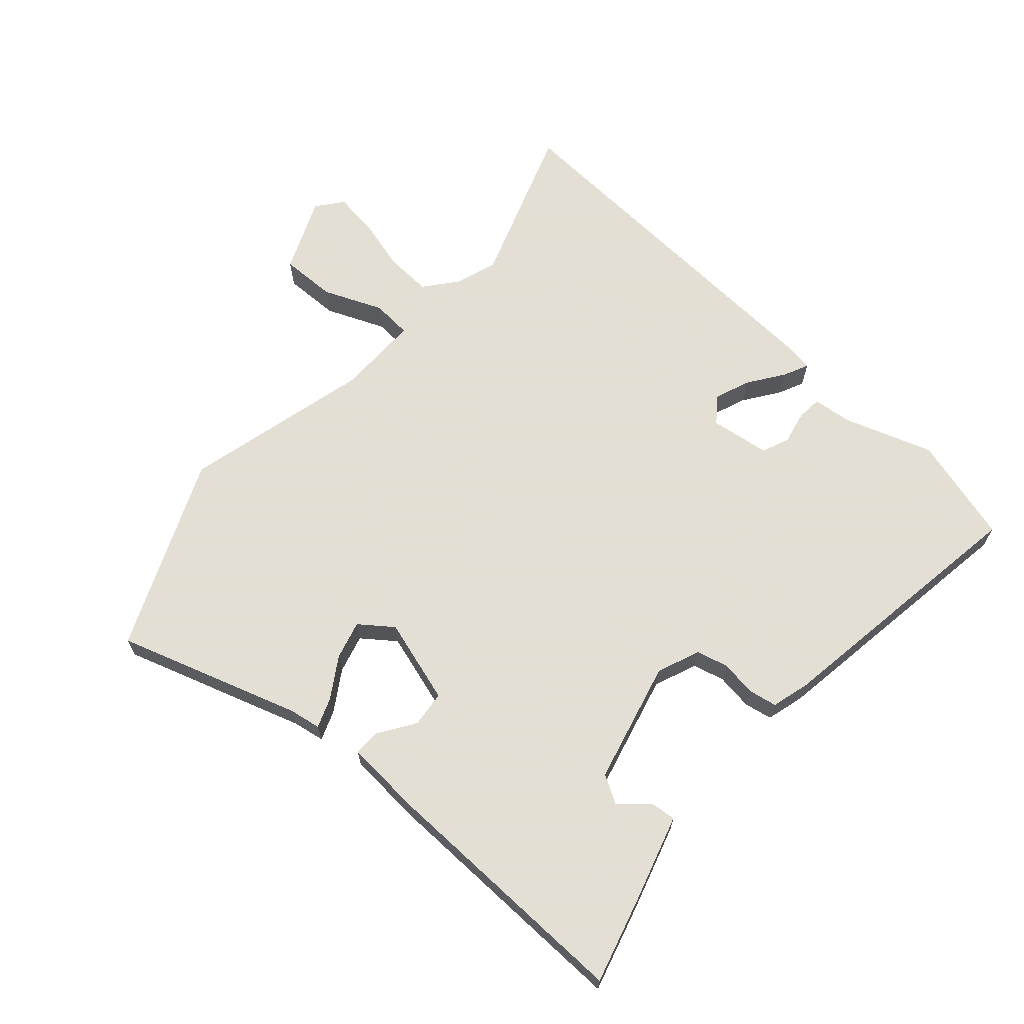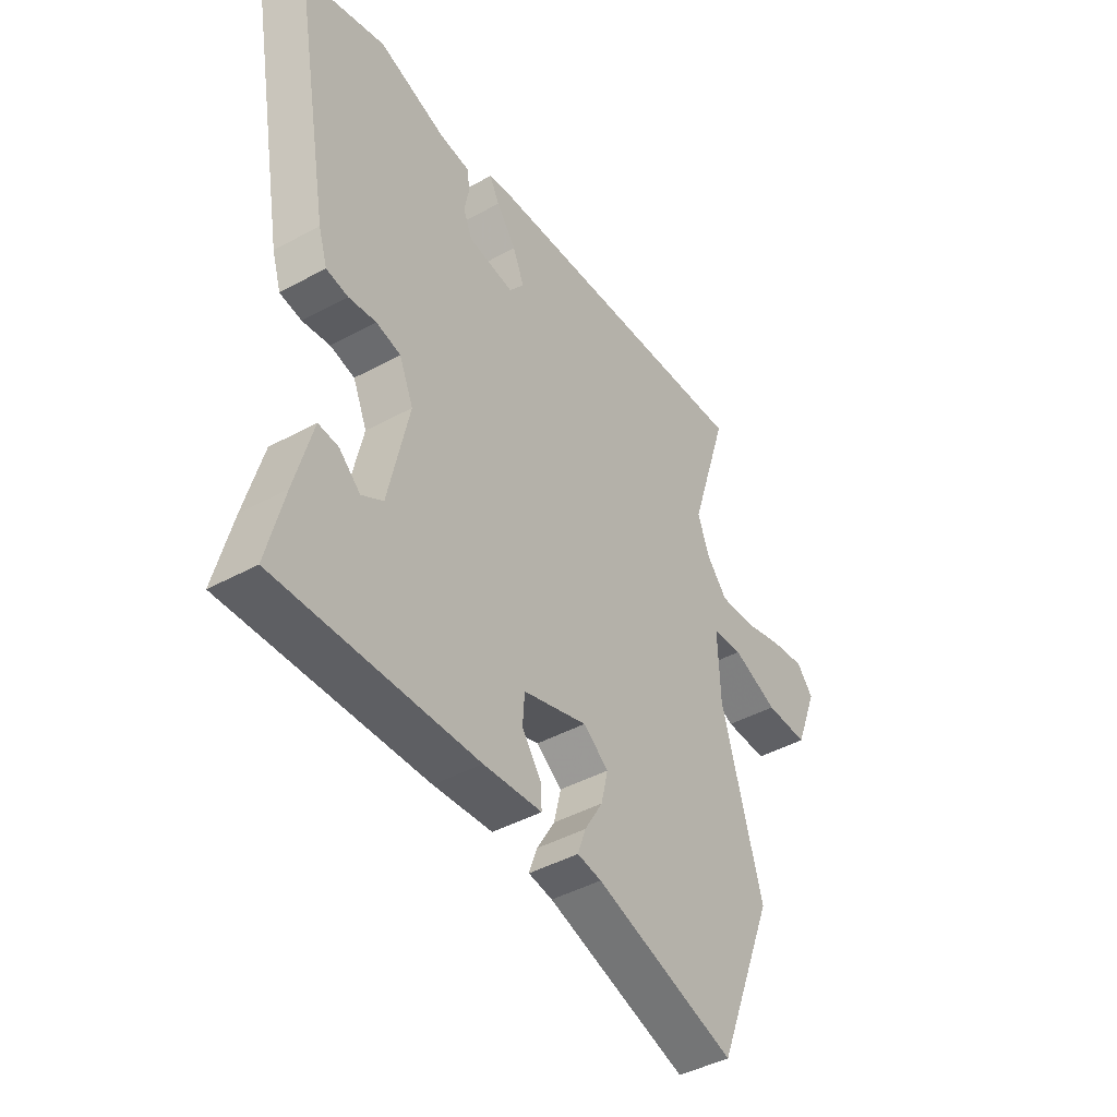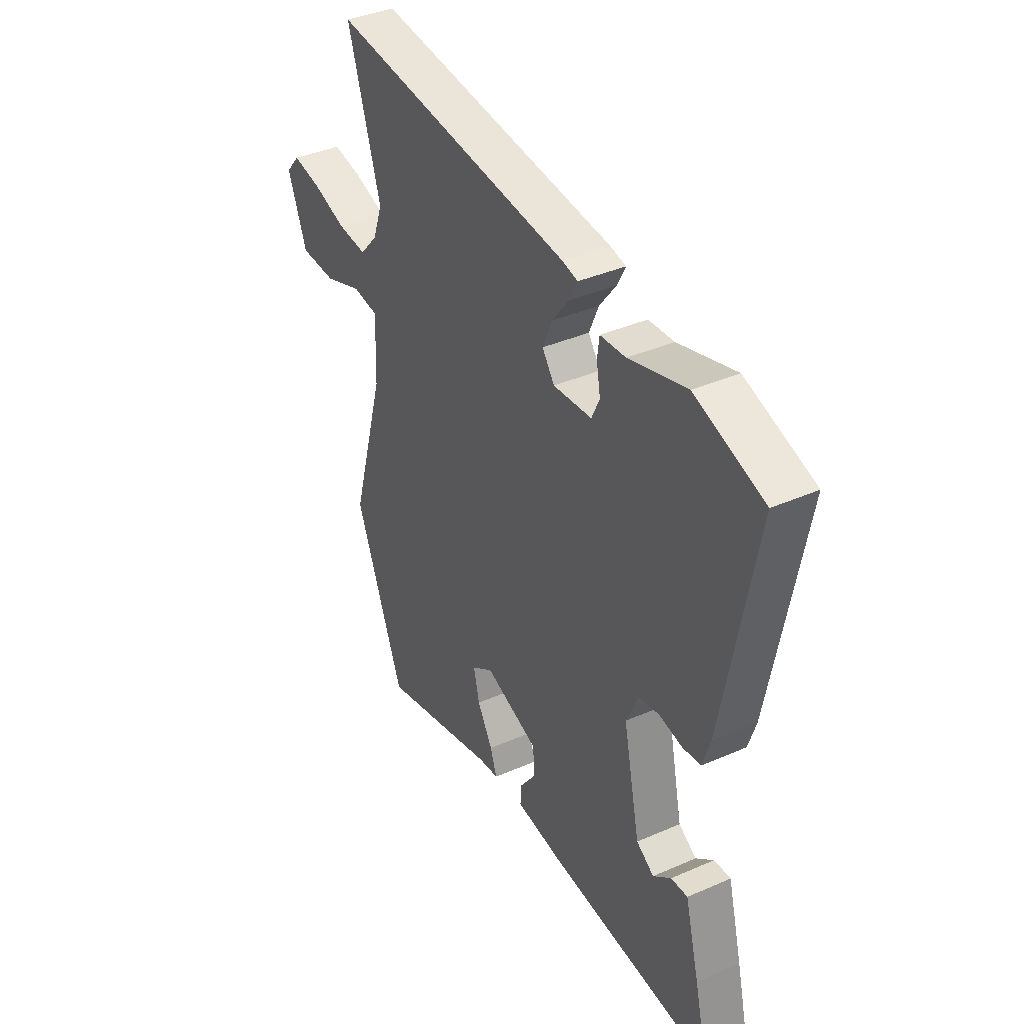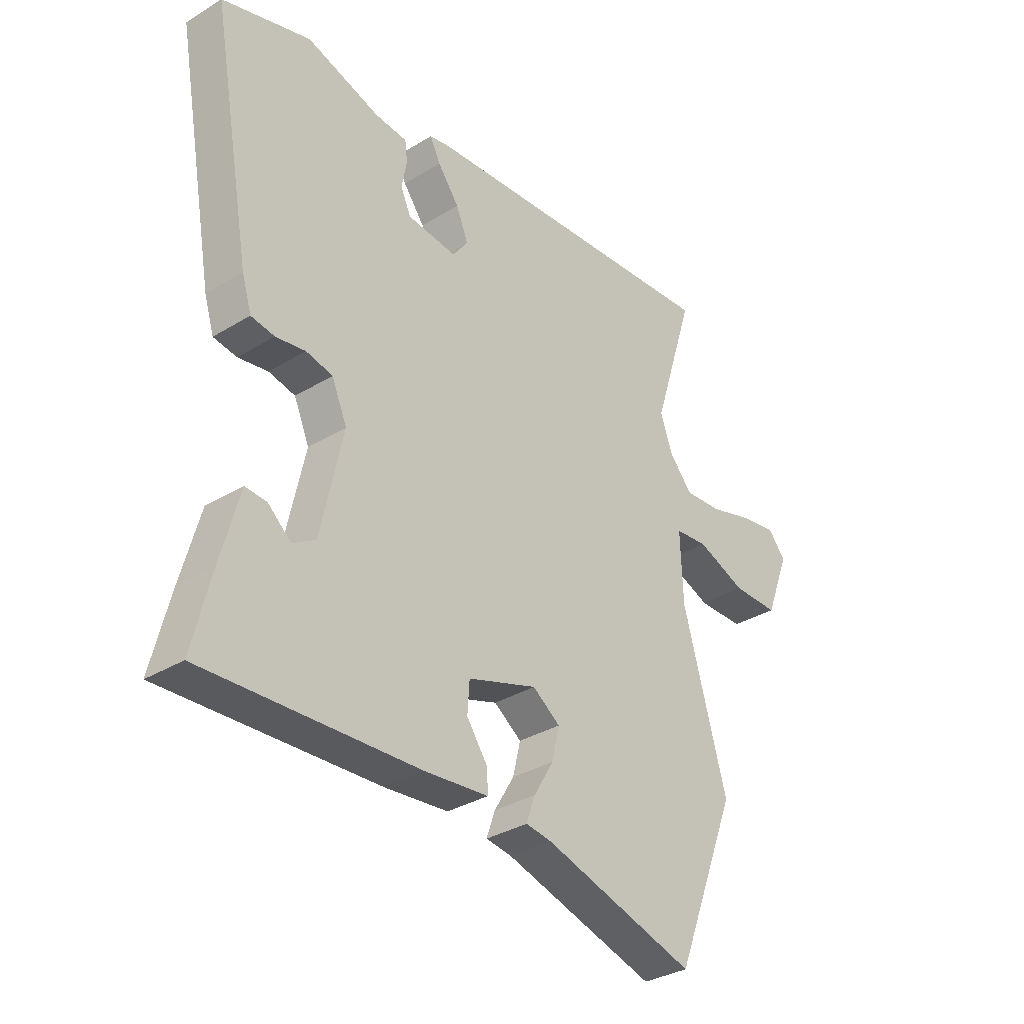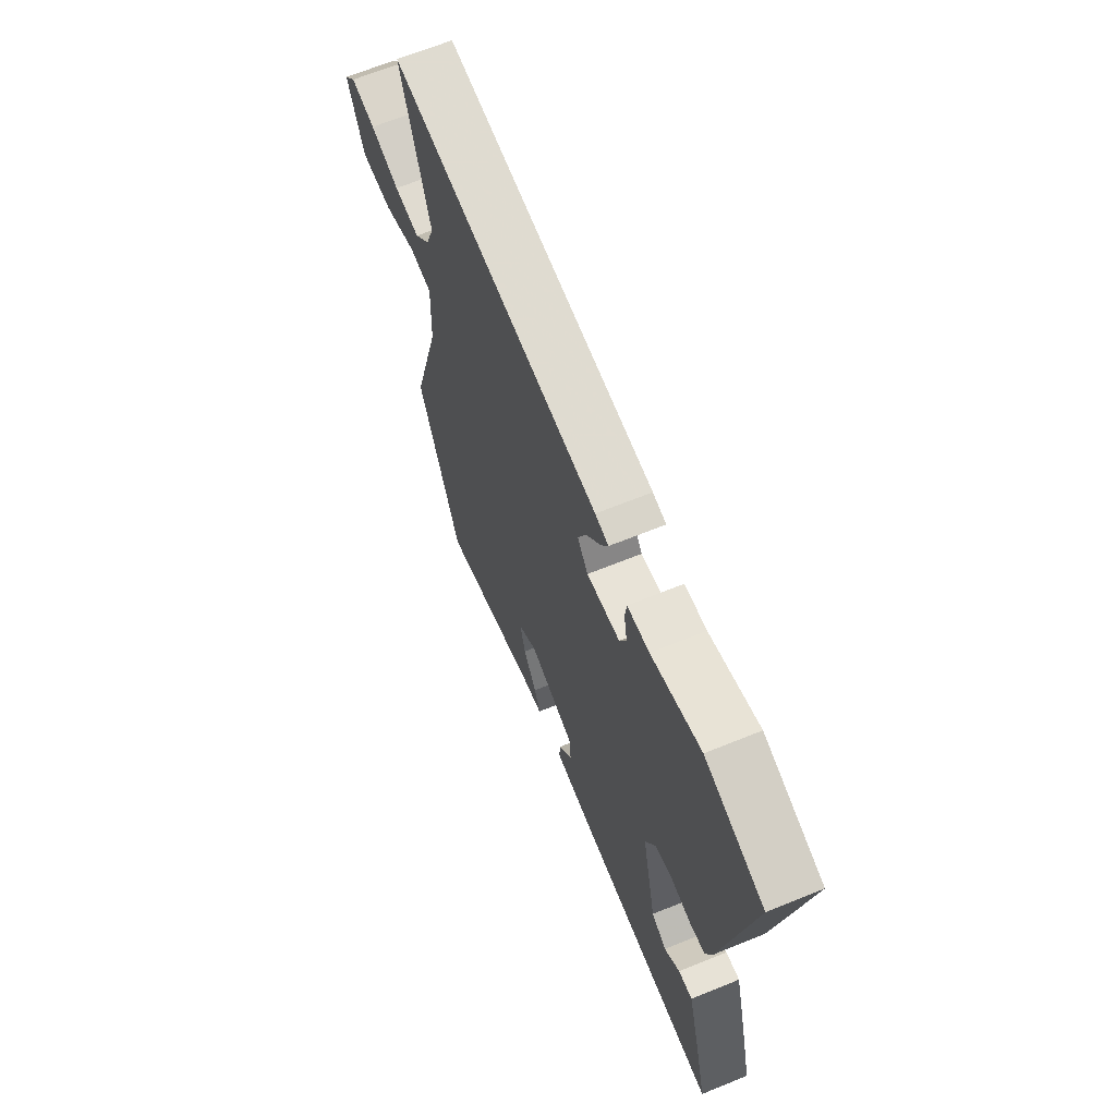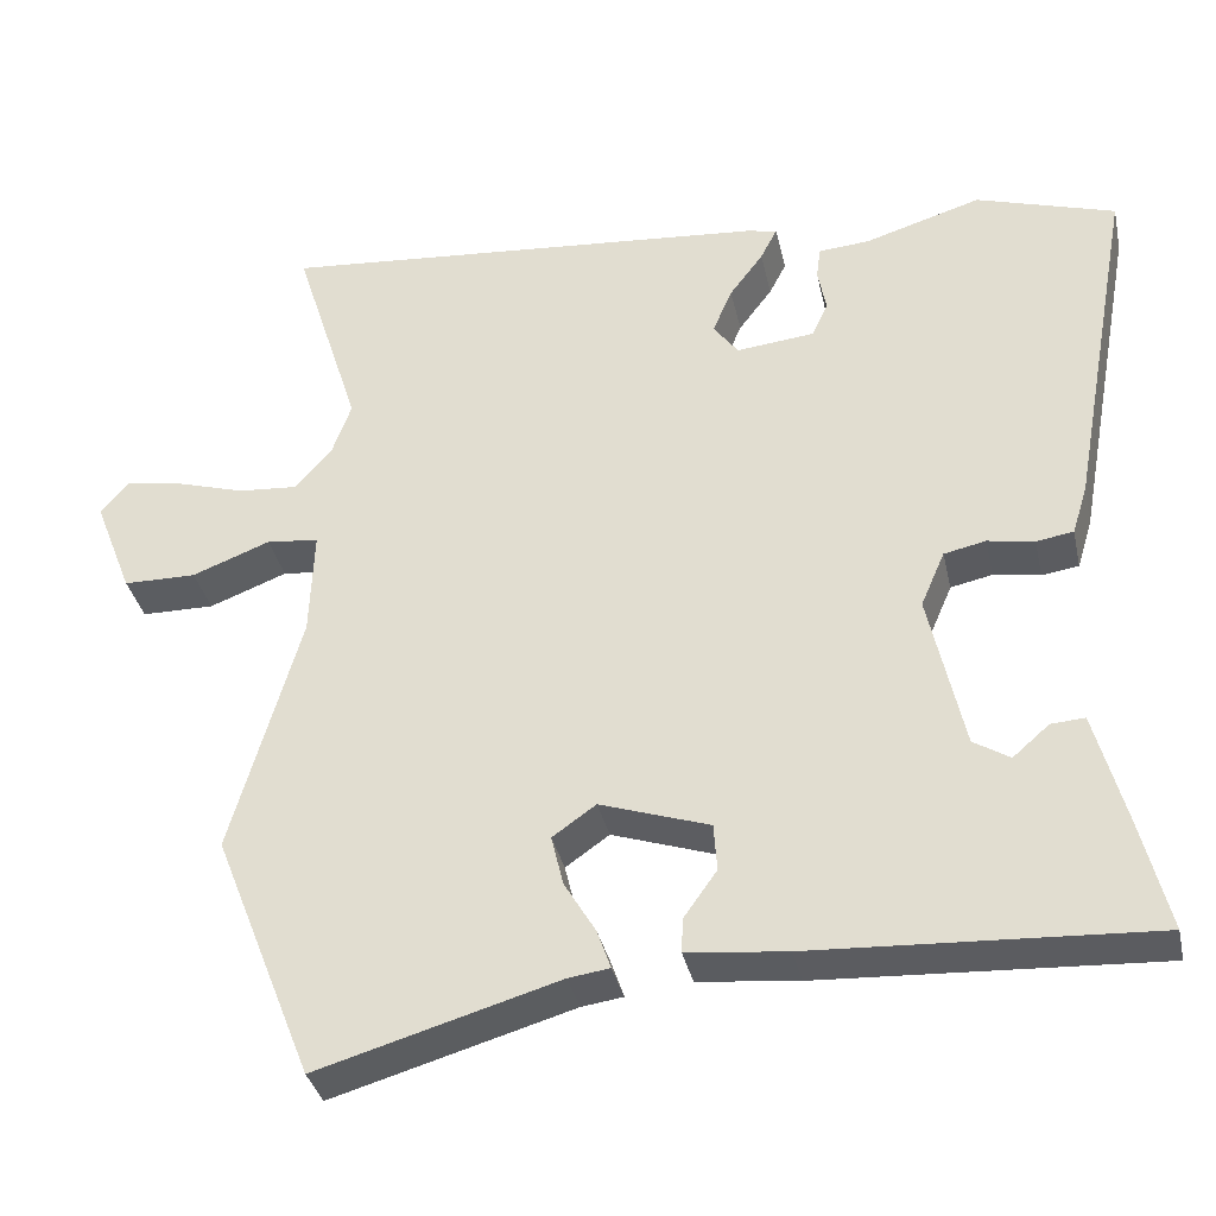
<metadata>
{"format":"obj","ext":"obj","renderer":"f3d","projection":"perspective","resolution":1024,"background":"white","views":[{"elev":66.3,"azim":-140.2,"up":"+Y"},{"elev":-44.1,"azim":-57.4,"up":"+Z"},{"elev":39.0,"azim":-118.7,"up":"+Z"},{"elev":-33.6,"azim":-50.2,"up":"+Z"},{"elev":66.0,"azim":-112.2,"up":"+Z"},{"elev":-35.5,"azim":-167.6,"up":"+Z"}]}
</metadata>
<code>
v 0.573 0.07 -0.316
v 0.449 0.07 -0.629
v 0.15 0.07 -0.543
v 0.099 0.07 -0.536
v 0.116 0.07 -0.487
v 0.155 0.07 -0.421
v 0.17 0.07 -0.358
v 0.116 0.07 -0.32
v -0.02 0.07 -0.366
v -0.024 0.07 -0.425
v 0.017 0.07 -0.483
v 0.019 0.07 -0.526
v -0.105 0.07 -0.539
v -0.524 0.07 -0.562
v -0.489 0.07 -0.419
v -0.452 0.07 -0.28
v -0.41 0.07 -0.283
v -0.365 0.07 -0.322
v -0.32 0.07 -0.294
v -0.277 0.07 -0.095
v -0.307 0.07 -0.026
v -0.359 0.07 -0.015
v -0.417 0.07 -0.025
v -0.463 0.07 -0.018
v -0.482 0.07 0.043
v -0.562 0.07 0.48
v -0.389 0.07 0.535
v -0.244 0.07 0.491
v -0.18 0.07 0.486
v -0.175 0.07 0.445
v -0.185 0.07 0.391
v -0.165 0.07 0.347
v -0.068 0.07 0.337
v -0.037 0.07 0.379
v -0.061 0.07 0.436
v -0.103 0.07 0.492
v -0.124 0.07 0.533
v -0.085 0.07 0.541
v 0.53 0.07 0.595
v 0.447 0.07 0.332
v 0.471 0.07 0.265
v 0.516 0.07 0.213
v 0.591 0.07 0.219
v 0.676 0.07 0.245
v 0.748 0.07 0.257
v 0.783 0.07 0.216
v 0.735 0.07 0.093
v 0.644 0.07 0.092
v 0.547 0.07 0.129
v 0.482 0.07 0.122
v 0.487 0.07 -0.013
v 0.573 0 -0.316
v 0.449 0 -0.629
v 0.15 0 -0.543
v 0.099 0 -0.536
v 0.116 0 -0.487
v 0.155 0 -0.421
v 0.17 0 -0.358
v 0.116 0 -0.32
v -0.02 0 -0.366
v -0.024 0 -0.425
v 0.017 0 -0.483
v 0.019 0 -0.526
v -0.105 0 -0.539
v -0.524 0 -0.562
v -0.489 0 -0.419
v -0.452 0 -0.28
v -0.41 0 -0.283
v -0.365 0 -0.322
v -0.32 0 -0.294
v -0.277 0 -0.095
v -0.307 0 -0.026
v -0.359 0 -0.015
v -0.417 0 -0.025
v -0.463 0 -0.018
v -0.482 0 0.043
v -0.562 0 0.48
v -0.389 0 0.535
v -0.244 0 0.491
v -0.18 0 0.486
v -0.175 0 0.445
v -0.185 0 0.391
v -0.165 0 0.347
v -0.068 0 0.337
v -0.037 0 0.379
v -0.061 0 0.436
v -0.103 0 0.492
v -0.124 0 0.533
v -0.085 0 0.541
v 0.53 0 0.595
v 0.447 0 0.332
v 0.471 0 0.265
v 0.516 0 0.213
v 0.591 0 0.219
v 0.676 0 0.245
v 0.748 0 0.257
v 0.783 0 0.216
v 0.735 0 0.093
v 0.644 0 0.092
v 0.547 0 0.129
v 0.482 0 0.122
v 0.487 0 -0.013
f 47 48 49
f 46 47 49
f 45 46 49
f 44 45 49
f 43 44 49
f 42 43 49 50
f 41 42 50
f 40 41 50 51
f 38 39 40
f 37 38 40
f 36 37 40
f 35 36 40
f 34 35 40 51
f 28 29 30 31
f 28 31 32
f 27 28 32
f 26 27 32
f 25 26 32
f 24 25 32
f 23 24 32
f 22 23 32
f 21 22 32 33
f 16 17 18
f 15 16 18
f 14 15 18
f 14 18 19
f 13 14 19
f 12 13 19
f 11 12 19
f 10 11 19
f 9 10 19 20
f 3 4 5 6
f 3 6 7
f 2 3 7
f 1 2 7
f 51 1 7 8
f 33 34 51
f 21 33 51
f 20 21 51
f 9 20 51
f 8 9 51
f 100 99 98
f 100 98 97
f 100 97 96
f 100 96 95
f 100 95 94
f 101 100 94 93
f 101 93 92
f 102 101 92 91
f 91 90 89
f 91 89 88
f 91 88 87
f 91 87 86
f 102 91 86 85
f 82 81 80 79
f 83 82 79
f 83 79 78
f 83 78 77
f 83 77 76
f 83 76 75
f 83 75 74
f 83 74 73
f 84 83 73 72
f 69 68 67
f 69 67 66
f 69 66 65
f 70 69 65
f 70 65 64
f 70 64 63
f 70 63 62
f 70 62 61
f 71 70 61 60
f 57 56 55 54
f 58 57 54
f 58 54 53
f 58 53 52
f 59 58 52 102
f 102 85 84
f 102 84 72
f 102 72 71
f 102 71 60
f 102 60 59
f 1 52 53 2
f 2 53 54 3
f 3 54 55 4
f 4 55 56 5
f 5 56 57 6
f 6 57 58 7
f 7 58 59 8
f 8 59 60 9
f 9 60 61 10
f 10 61 62 11
f 11 62 63 12
f 12 63 64 13
f 13 64 65 14
f 14 65 66 15
f 15 66 67 16
f 16 67 68 17
f 17 68 69 18
f 18 69 70 19
f 19 70 71 20
f 20 71 72 21
f 21 72 73 22
f 22 73 74 23
f 23 74 75 24
f 24 75 76 25
f 25 76 77 26
f 26 77 78 27
f 27 78 79 28
f 28 79 80 29
f 29 80 81 30
f 30 81 82 31
f 31 82 83 32
f 32 83 84 33
f 33 84 85 34
f 34 85 86 35
f 35 86 87 36
f 36 87 88 37
f 37 88 89 38
f 38 89 90 39
f 39 90 91 40
f 40 91 92 41
f 41 92 93 42
f 42 93 94 43
f 43 94 95 44
f 44 95 96 45
f 45 96 97 46
f 46 97 98 47
f 47 98 99 48
f 48 99 100 49
f 49 100 101 50
f 50 101 102 51
f 51 102 52 1

</code>
